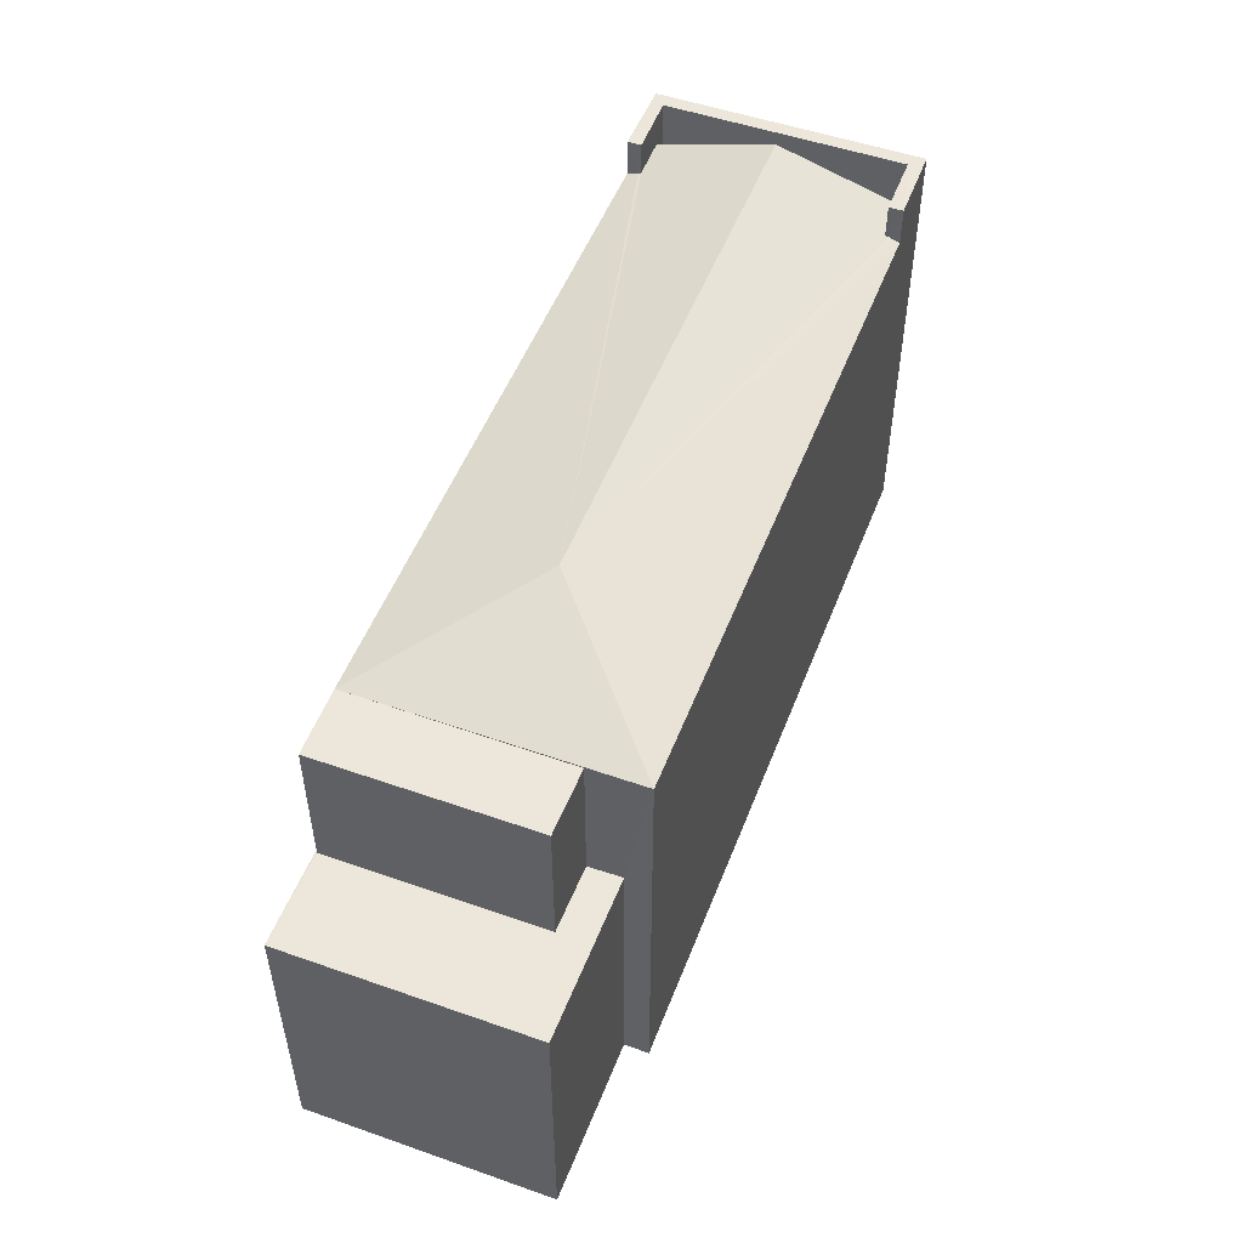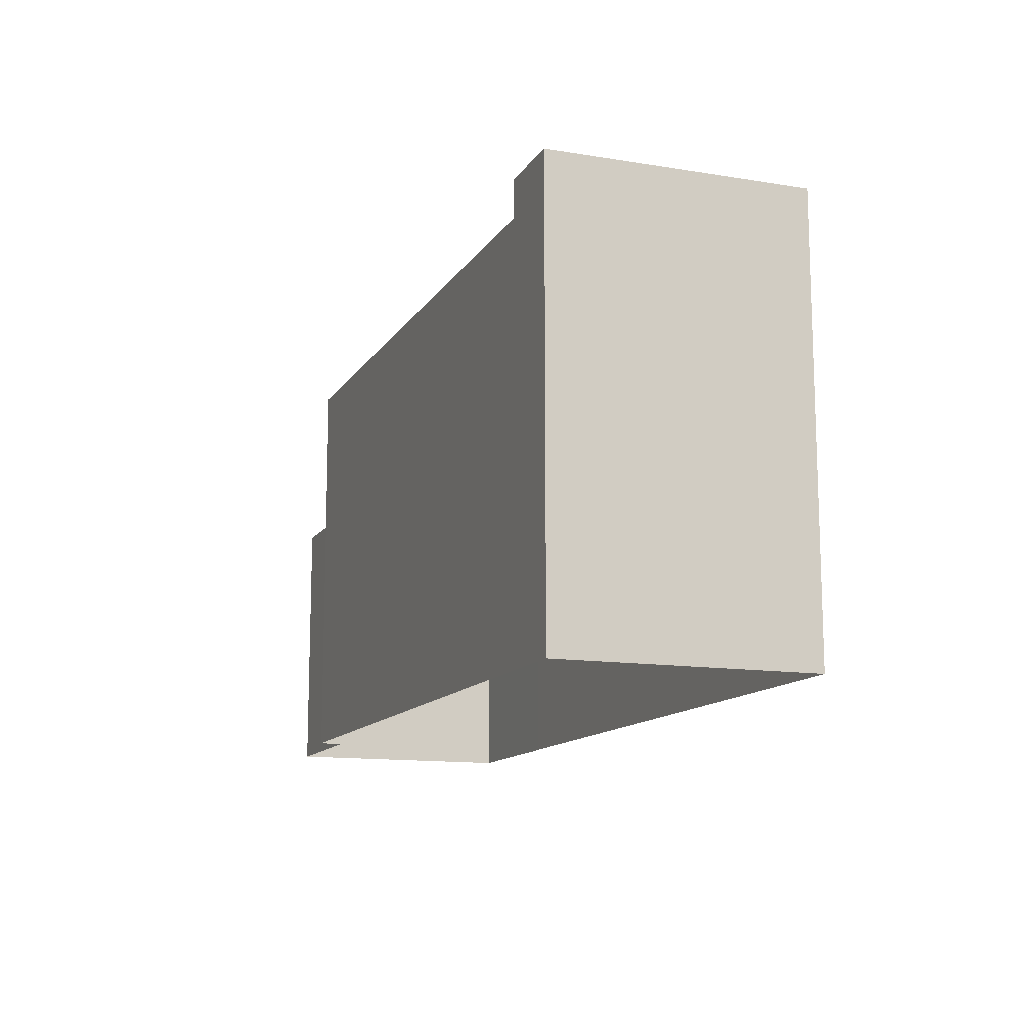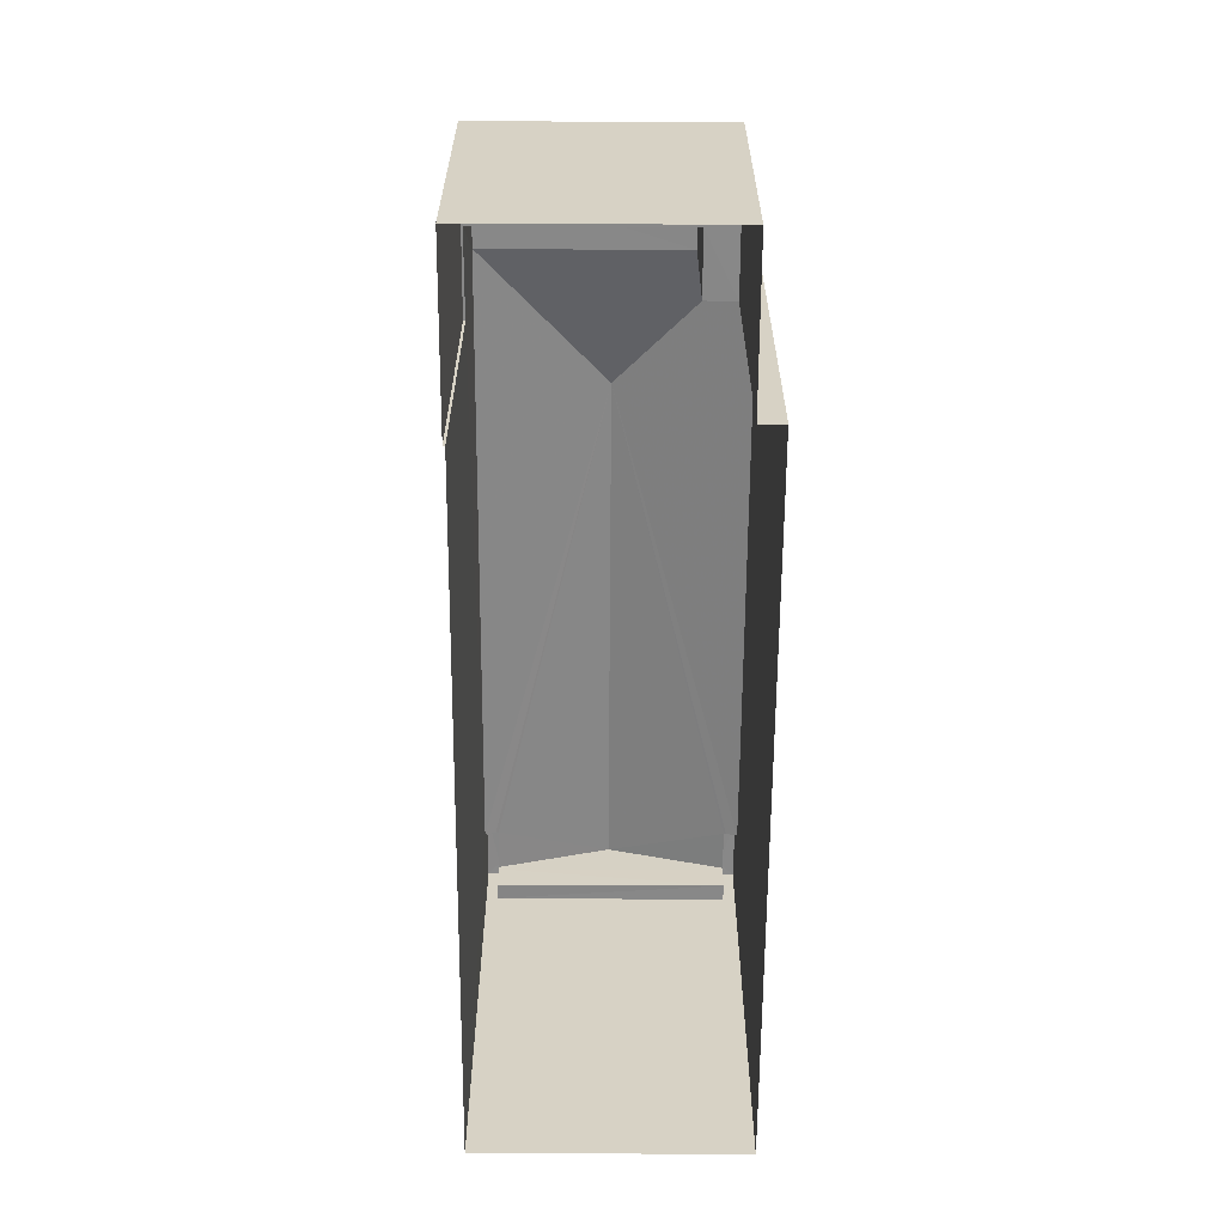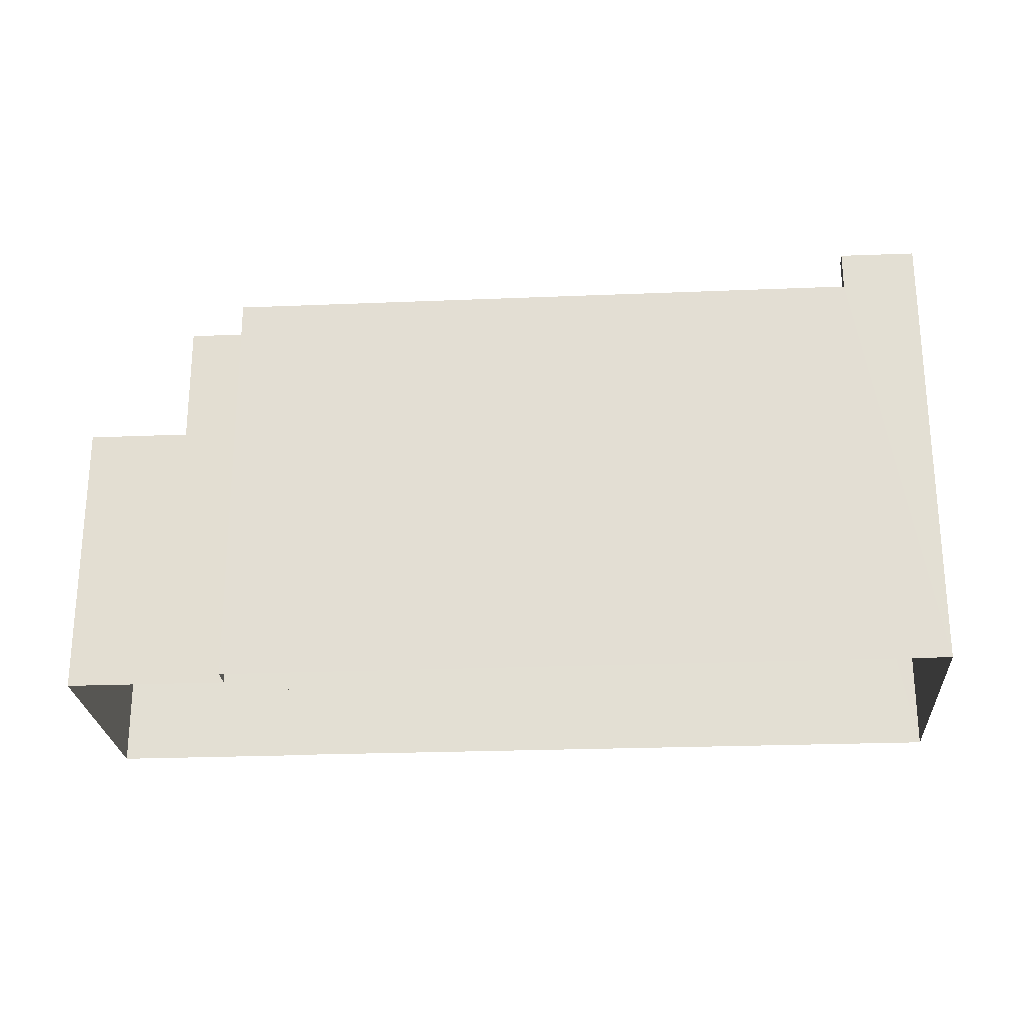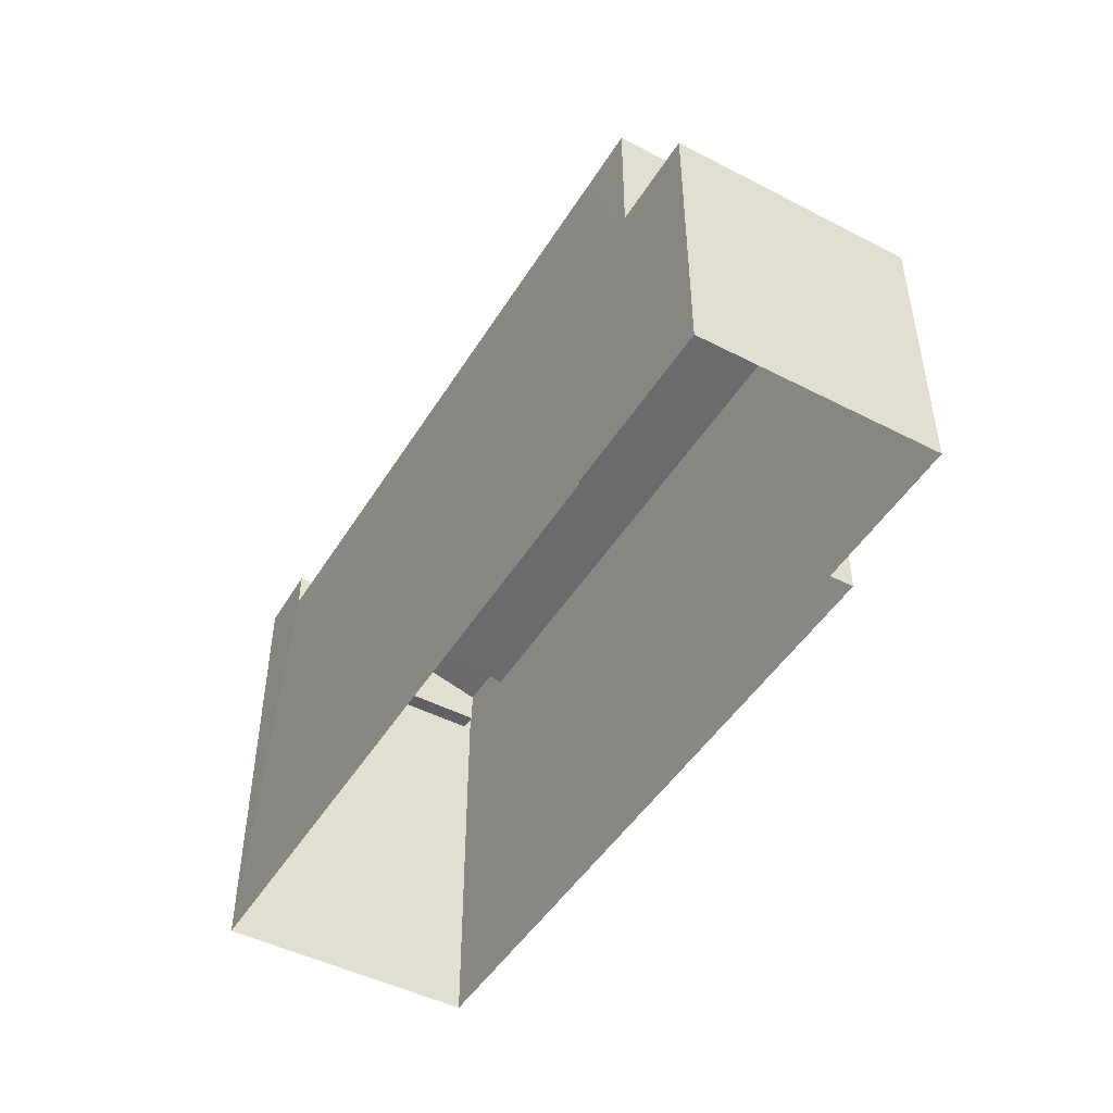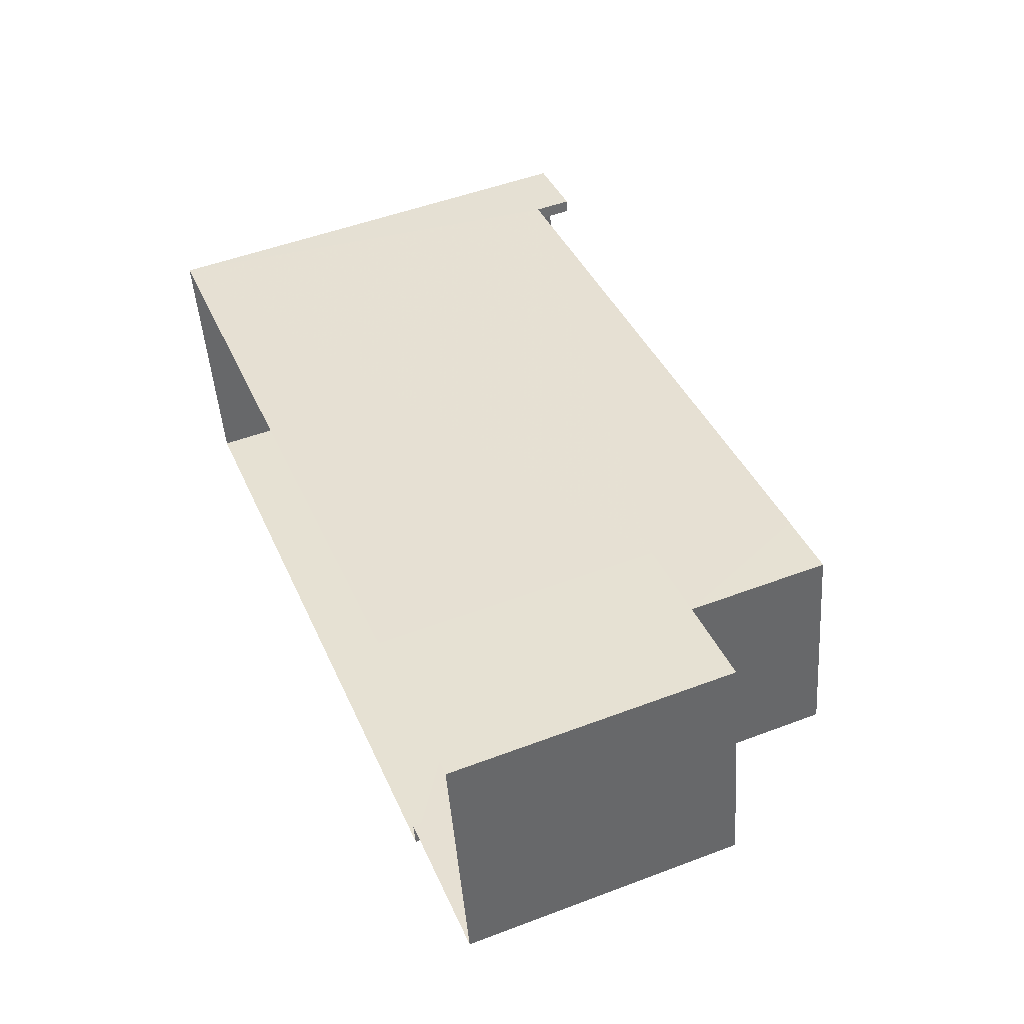
<metadata>
{"format":"obj","ext":"obj","renderer":"f3d","projection":"perspective","resolution":1024,"background":"white","views":[{"elev":51.8,"azim":-80.0,"up":"+Z"},{"elev":-12.8,"azim":58.6,"up":"+Z"},{"elev":-62.8,"azim":-101.2,"up":"+Z"},{"elev":-24.7,"azim":-7.0,"up":"+Z"},{"elev":-47.3,"azim":-131.1,"up":"+Z"},{"elev":51.0,"azim":-112.3,"up":"+Y"}]}
</metadata>
<code>
v -8.905e+04 -1.002e+05 3.521
v -8.905e+04 -1.002e+05 3.521
v -8.905e+04 -1.002e+05 3.521
v -8.905e+04 -1.002e+05 3.52
v -8.905e+04 -1.002e+05 3.52
v -8.905e+04 -1.002e+05 3.521
v -8.904e+04 -1.002e+05 3.521
v -8.904e+04 -1.002e+05 3.52
v -8.906e+04 -9.972e+04 7.689
v -8.905e+04 -9.972e+04 7.688
v -8.905e+04 -9.972e+04 7.689
v -8.906e+04 -9.971e+04 7.688
v -8.905e+04 -1.002e+05 7.641
v -8.905e+04 -1.002e+05 7.641
v -8.905e+04 -1.002e+05 7.641
v -8.905e+04 -1.002e+05 7.641
v -8.905e+04 -1.002e+05 7.641
v -8.905e+04 -1.002e+05 7.641
v -8.905e+04 -1.002e+05 7.641
v -8.905e+04 -1.002e+05 7.641
v -8.904e+04 -1.002e+05 10.25
v -8.904e+04 -1.002e+05 10.25
v -8.904e+04 -1.002e+05 10.25
v -8.904e+04 -1.002e+05 10.25
v -8.904e+04 -1.002e+05 10.25
v -8.904e+04 -1.002e+05 10.25
v -8.904e+04 -1.002e+05 10.25
v -8.904e+04 -1.002e+05 10.25
v -8.905e+04 -1.002e+05 10.27
v -8.904e+04 -1.002e+05 9.691
v -8.905e+04 -1.002e+05 9.691
v -8.904e+04 -1.002e+05 9.737
v -8.904e+04 -1.002e+05 10.27
v -8.904e+04 -1.002e+05 9.75
v -8.904e+04 -1.002e+05 9.75
v -8.905e+04 -1.002e+05 9.691
v -8.904e+04 -1.002e+05 9.691
v -8.904e+04 -1.002e+05 9.738
v -8.904e+04 -1.002e+05 9.751
v -8.904e+04 -1.002e+05 9.751
v -8.904e+04 -1.002e+05 9.251
v -8.904e+04 -1.002e+05 9.251
v -8.904e+04 -1.002e+05 9.251
v -8.904e+04 -1.002e+05 9.251
v -8.905e+04 -1.002e+05 9.686
v -8.905e+04 -1.002e+05 9.686
v -8.905e+04 -1.002e+05 9.686
v -8.905e+04 -1.002e+05 9.686
v -8.904e+04 -1.002e+05 9.691
v -8.904e+04 -1.002e+05 9.691
f 1 2 3
f 3 4 5
f 6 1 7
f 7 5 8
f 1 3 5
f 1 5 7
f 9 10 11
f 9 12 10
f 13 14 15
f 14 16 15
f 17 18 19
f 19 18 20
f 18 16 20
f 15 16 18
f 21 22 23
f 24 25 26
f 22 27 23
f 26 25 28
f 23 27 28
f 25 23 28
f 29 30 31
f 29 32 30
f 33 34 29
f 29 34 32
f 35 34 33
f 36 29 31
f 37 38 29
f 36 37 29
f 39 29 38
f 40 33 39
f 33 29 39
f 41 42 43
f 44 41 43
f 45 46 47
f 45 48 46
f 41 49 42
f 39 21 40
f 42 49 40
f 42 40 23
f 40 21 23
f 23 43 42
f 23 25 43
f 1 20 2
f 1 19 20
f 13 4 14
f 13 5 4
f 37 7 27
f 27 22 37
f 6 7 37
f 36 6 37
f 28 27 7
f 8 28 7
f 43 50 44
f 34 35 24
f 35 43 25
f 35 50 43
f 35 25 24
f 15 46 48
f 26 28 30
f 48 31 30
f 30 28 8
f 13 8 5
f 15 48 13
f 13 48 30
f 13 30 8
f 41 44 50
f 49 41 50
f 16 3 2
f 20 16 2
f 31 48 45
f 45 36 31
f 36 19 6
f 6 19 1
f 17 19 45
f 45 19 36
f 30 32 26
f 26 32 24
f 32 34 24
f 45 47 18
f 17 45 18
f 49 50 33
f 49 33 40
f 50 35 33
f 18 47 46
f 15 18 46
f 22 21 38
f 22 38 37
f 21 39 38
f 16 14 4
f 3 16 4

</code>
